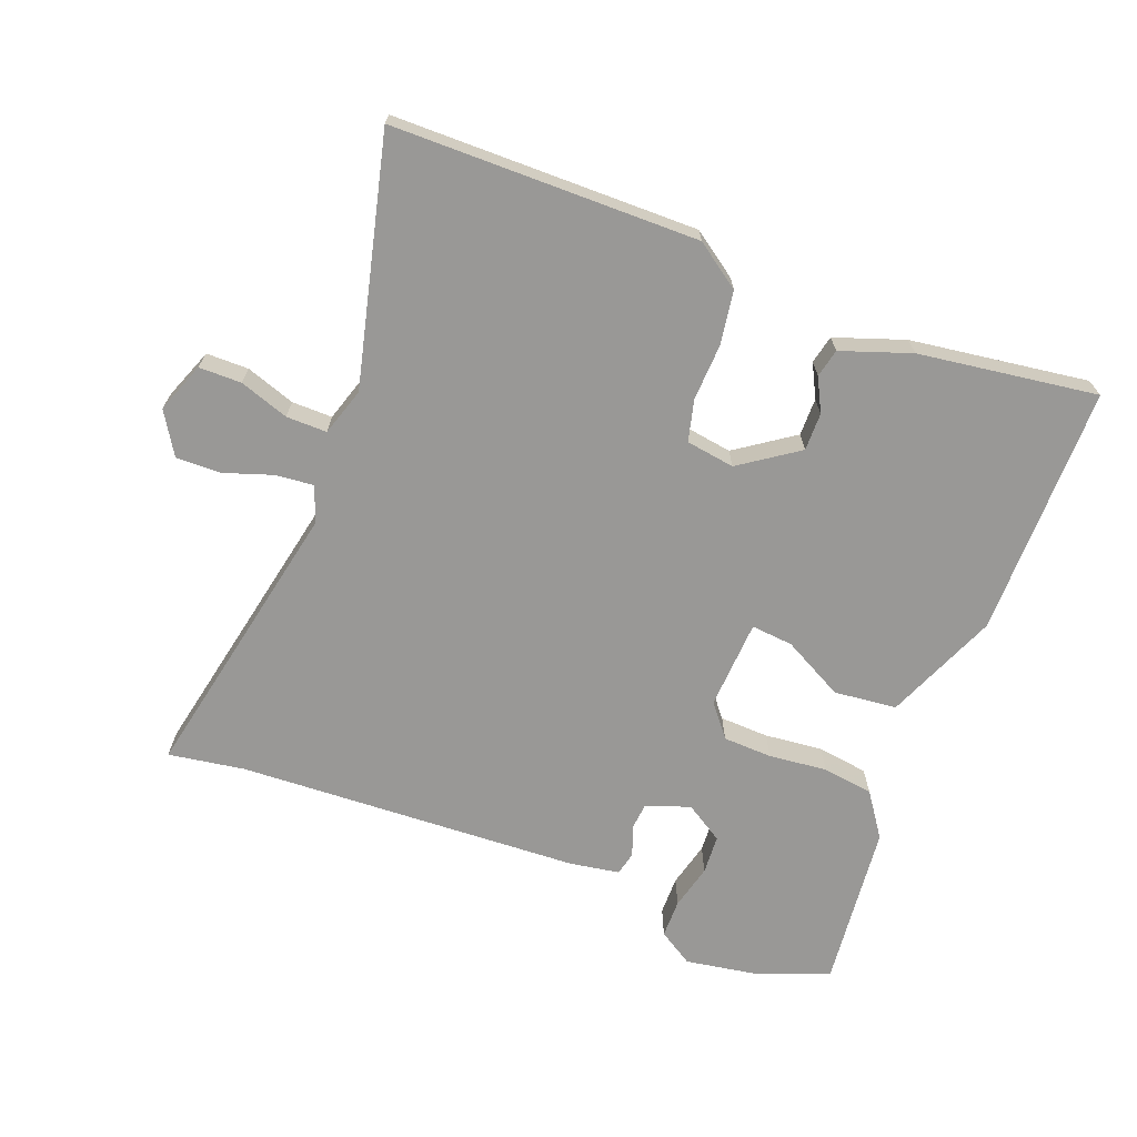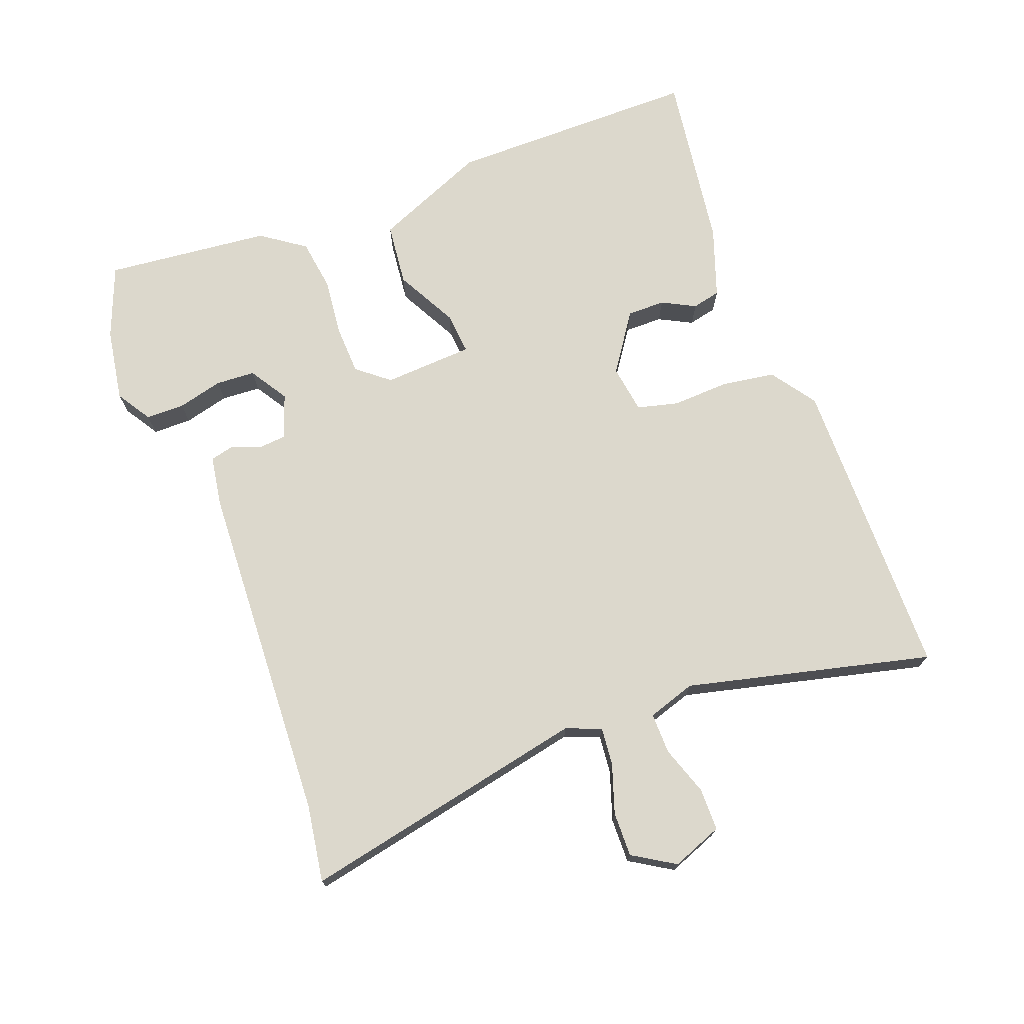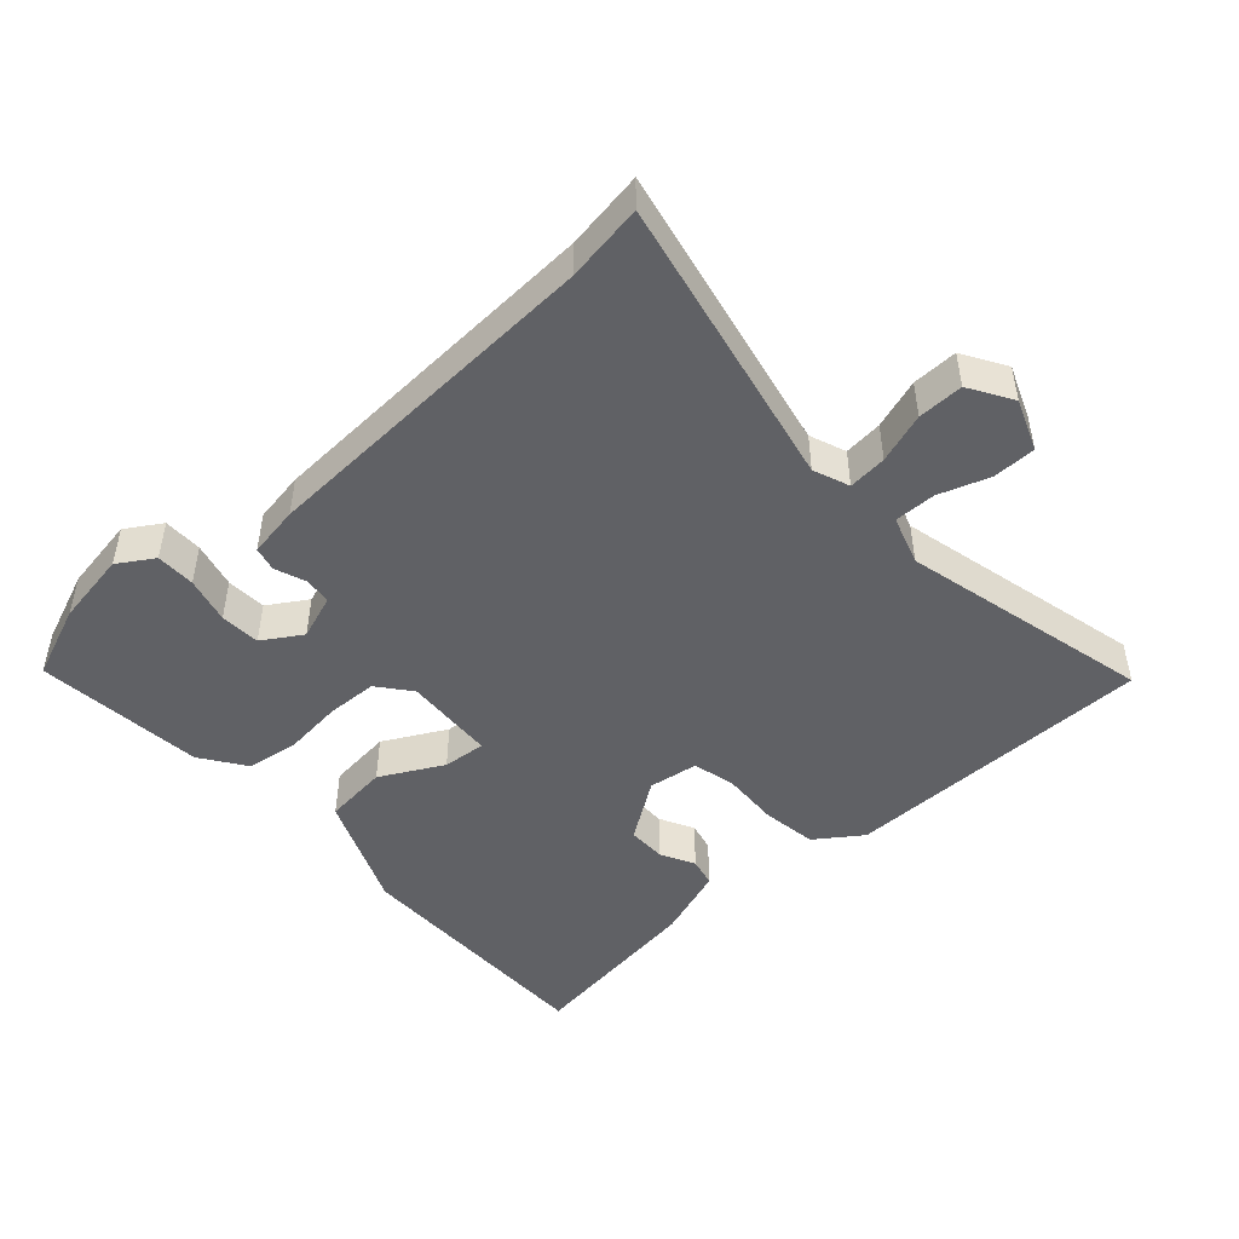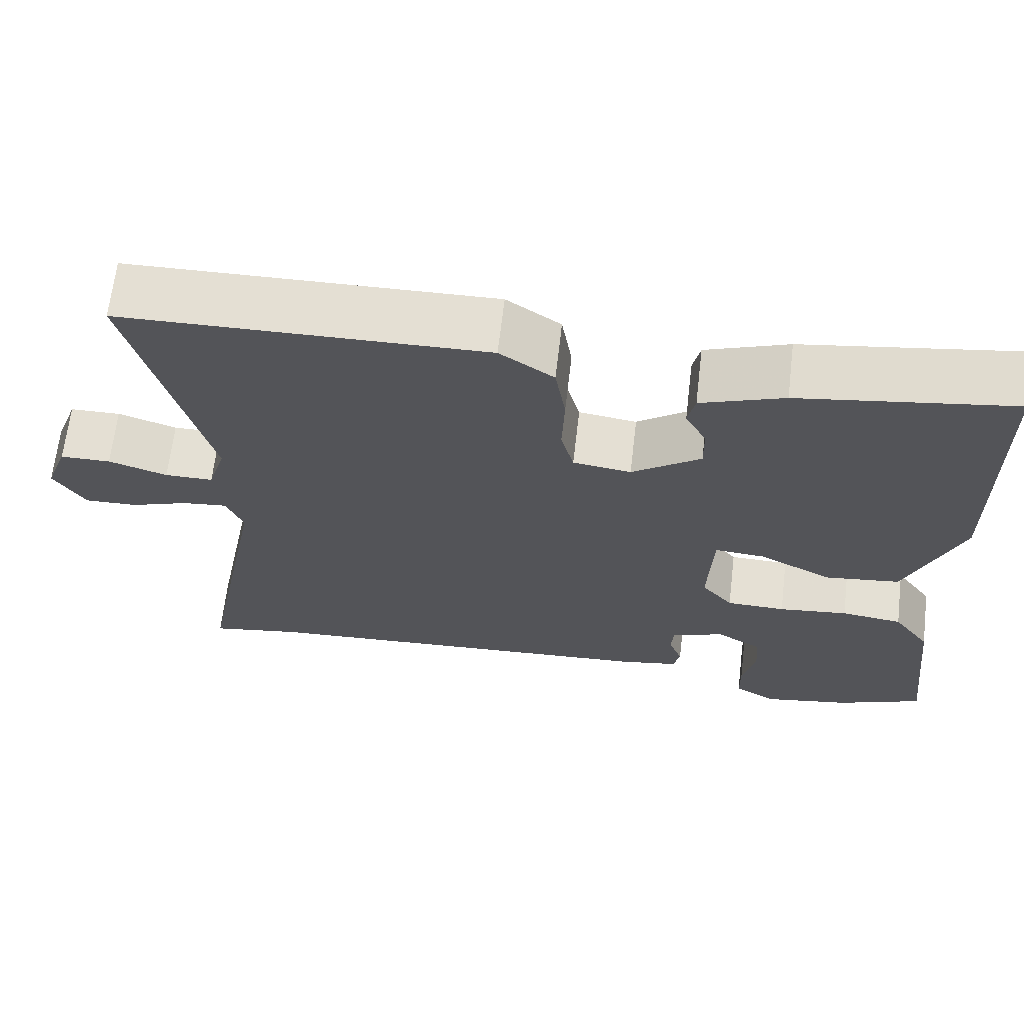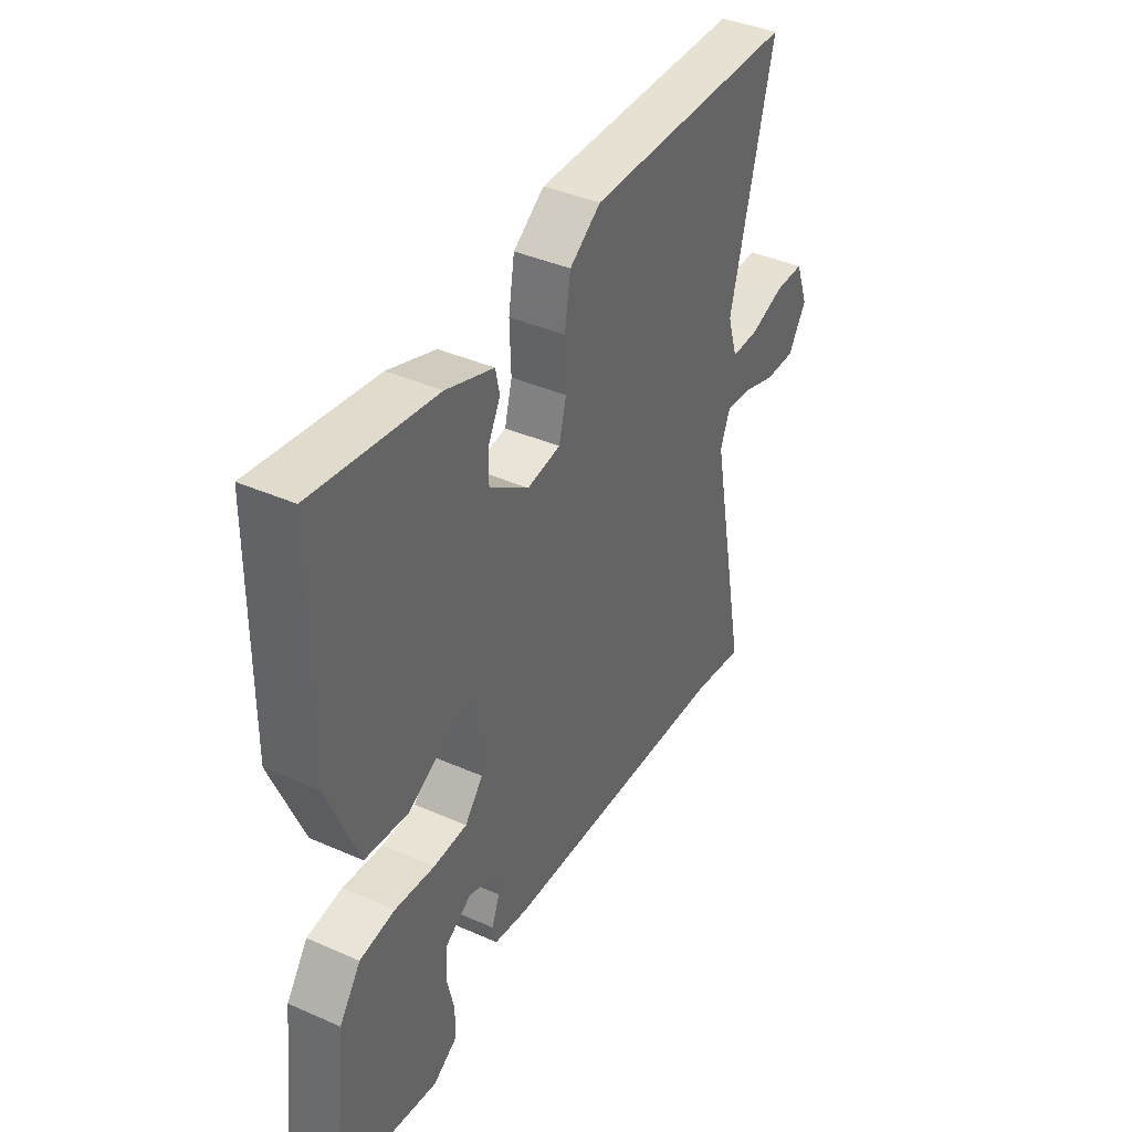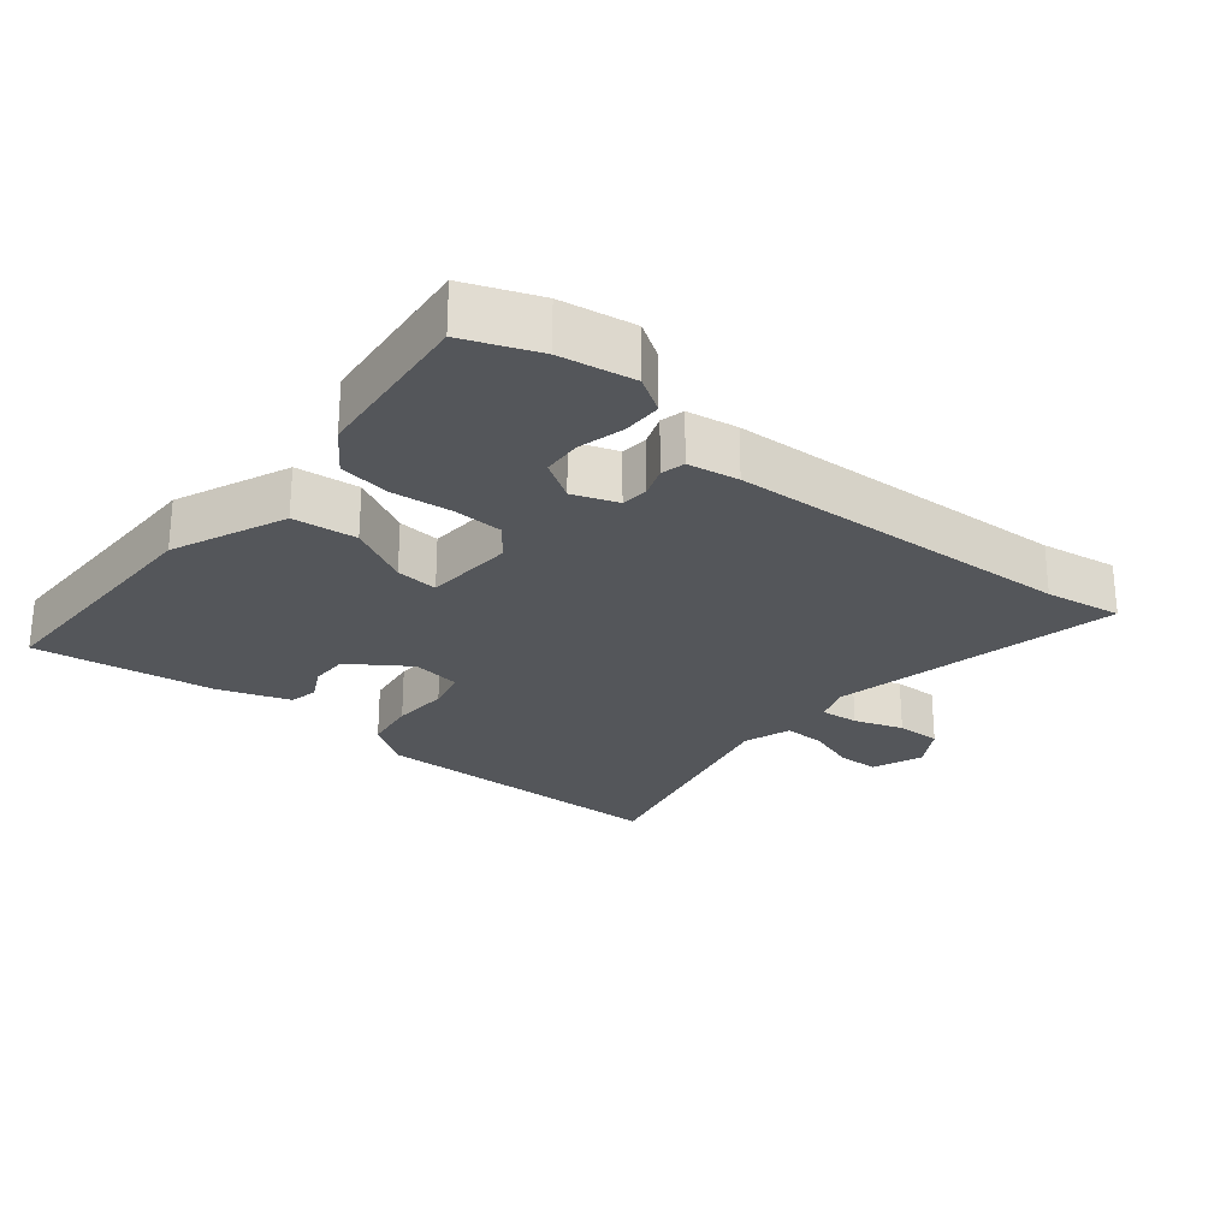
<metadata>
{"format":"obj","ext":"obj","renderer":"f3d","projection":"perspective","resolution":1024,"background":"white","views":[{"elev":-68.6,"azim":-21.6,"up":"+Y"},{"elev":72.7,"azim":-111.3,"up":"+Y"},{"elev":-47.9,"azim":-138.7,"up":"+Y"},{"elev":66.1,"azim":6.7,"up":"+Z"},{"elev":40.2,"azim":118.5,"up":"+Z"},{"elev":-25.4,"azim":140.0,"up":"+Y"}]}
</metadata>
<code>
v 0.53 0.07 -0.488
v 0.424 0.07 -0.531
v 0.316 0.07 -0.55
v 0.264 0.07 -0.518
v 0.263 0.07 -0.461
v 0.279 0.07 -0.394
v 0.275 0.07 -0.336
v 0.218 0.07 -0.301
v 0.153 0.07 -0.325
v 0.15 0.07 -0.365
v 0.167 0.07 -0.409
v 0.159 0.07 -0.444
v 0.085 0.07 -0.457
v -0.423 0.07 -0.487
v -0.536 0.07 -0.506
v -0.453 0.07 -0.079
v -0.474 0.07 -0.027
v -0.53 0.07 -0.033
v -0.602 0.07 -0.058
v -0.668 0.07 -0.06
v -0.707 0.07 0.002
v -0.679 0.07 0.077
v -0.616 0.07 0.078
v -0.543 0.07 0.054
v -0.483 0.07 0.054
v -0.461 0.07 0.125
v -0.553 0.07 0.487
v -0.101 0.07 0.496
v -0.034 0.07 0.45
v -0.021 0.07 0.371
v -0.024 0.07 0.287
v -0.008 0.07 0.226
v 0.064 0.07 0.216
v 0.149 0.07 0.276
v 0.148 0.07 0.332
v 0.122 0.07 0.381
v 0.131 0.07 0.423
v 0.234 0.07 0.46
v 0.498 0.07 0.5
v 0.502 0.07 0.128
v 0.434 0.07 -0.039
v 0.341 0.07 -0.05
v 0.25 0.07 -0.003
v 0.188 0.07 0.002
v 0.182 0.07 -0.131
v 0.221 0.07 -0.178
v 0.294 0.07 -0.18
v 0.38 0.07 -0.17
v 0.456 0.07 -0.18
v 0.502 0.07 -0.244
v 0.53 0 -0.488
v 0.424 0 -0.531
v 0.316 0 -0.55
v 0.264 0 -0.518
v 0.263 0 -0.461
v 0.279 0 -0.394
v 0.275 0 -0.336
v 0.218 0 -0.301
v 0.153 0 -0.325
v 0.15 0 -0.365
v 0.167 0 -0.409
v 0.159 0 -0.444
v 0.085 0 -0.457
v -0.423 0 -0.487
v -0.536 0 -0.506
v -0.453 0 -0.079
v -0.474 0 -0.027
v -0.53 0 -0.033
v -0.602 0 -0.058
v -0.668 0 -0.06
v -0.707 0 0.002
v -0.679 0 0.077
v -0.616 0 0.078
v -0.543 0 0.054
v -0.483 0 0.054
v -0.461 0 0.125
v -0.553 0 0.487
v -0.101 0 0.496
v -0.034 0 0.45
v -0.021 0 0.371
v -0.024 0 0.287
v -0.008 0 0.226
v 0.064 0 0.216
v 0.149 0 0.276
v 0.148 0 0.332
v 0.122 0 0.381
v 0.131 0 0.423
v 0.234 0 0.46
v 0.498 0 0.5
v 0.502 0 0.128
v 0.434 0 -0.039
v 0.341 0 -0.05
v 0.25 0 -0.003
v 0.188 0 0.002
v 0.182 0 -0.131
v 0.221 0 -0.178
v 0.294 0 -0.18
v 0.38 0 -0.17
v 0.456 0 -0.18
v 0.502 0 -0.244
f 1 2 3
f 50 1 3
f 49 50 3
f 48 49 3
f 47 48 3
f 41 42 43
f 40 41 43
f 39 40 43
f 38 39 43
f 37 38 43
f 35 36 37
f 35 37 43
f 34 35 43 44
f 29 30 31
f 28 29 31
f 27 28 31
f 26 27 31
f 25 26 31 32
f 22 23 24
f 21 22 24
f 20 21 24
f 19 20 24
f 18 19 24
f 17 18 24 25
f 25 32 33
f 17 25 33
f 16 17 33
f 12 13 14
f 11 12 14
f 10 11 14
f 15 16 33
f 14 15 33
f 10 14 33
f 9 10 33
f 3 4 5 6
f 3 6 7
f 47 3 7
f 46 47 7 8
f 45 46 8 9
f 34 44 45
f 33 34 45
f 9 33 45
f 53 52 51
f 53 51 100
f 53 100 99
f 53 99 98
f 53 98 97
f 93 92 91
f 93 91 90
f 93 90 89
f 93 89 88
f 93 88 87
f 87 86 85
f 93 87 85
f 94 93 85 84
f 81 80 79
f 81 79 78
f 81 78 77
f 81 77 76
f 82 81 76 75
f 74 73 72
f 74 72 71
f 74 71 70
f 74 70 69
f 74 69 68
f 75 74 68 67
f 83 82 75
f 83 75 67
f 83 67 66
f 64 63 62
f 64 62 61
f 64 61 60
f 83 66 65
f 83 65 64
f 83 64 60
f 83 60 59
f 56 55 54 53
f 57 56 53
f 57 53 97
f 58 57 97 96
f 59 58 96 95
f 95 94 84
f 95 84 83
f 95 83 59
f 1 51 52 2
f 2 52 53 3
f 3 53 54 4
f 4 54 55 5
f 5 55 56 6
f 6 56 57 7
f 7 57 58 8
f 8 58 59 9
f 9 59 60 10
f 10 60 61 11
f 11 61 62 12
f 12 62 63 13
f 13 63 64 14
f 14 64 65 15
f 15 65 66 16
f 16 66 67 17
f 17 67 68 18
f 18 68 69 19
f 19 69 70 20
f 20 70 71 21
f 21 71 72 22
f 22 72 73 23
f 23 73 74 24
f 24 74 75 25
f 25 75 76 26
f 26 76 77 27
f 27 77 78 28
f 28 78 79 29
f 29 79 80 30
f 30 80 81 31
f 31 81 82 32
f 32 82 83 33
f 33 83 84 34
f 34 84 85 35
f 35 85 86 36
f 36 86 87 37
f 37 87 88 38
f 38 88 89 39
f 39 89 90 40
f 40 90 91 41
f 41 91 92 42
f 42 92 93 43
f 43 93 94 44
f 44 94 95 45
f 45 95 96 46
f 46 96 97 47
f 47 97 98 48
f 48 98 99 49
f 49 99 100 50
f 50 100 51 1

</code>
